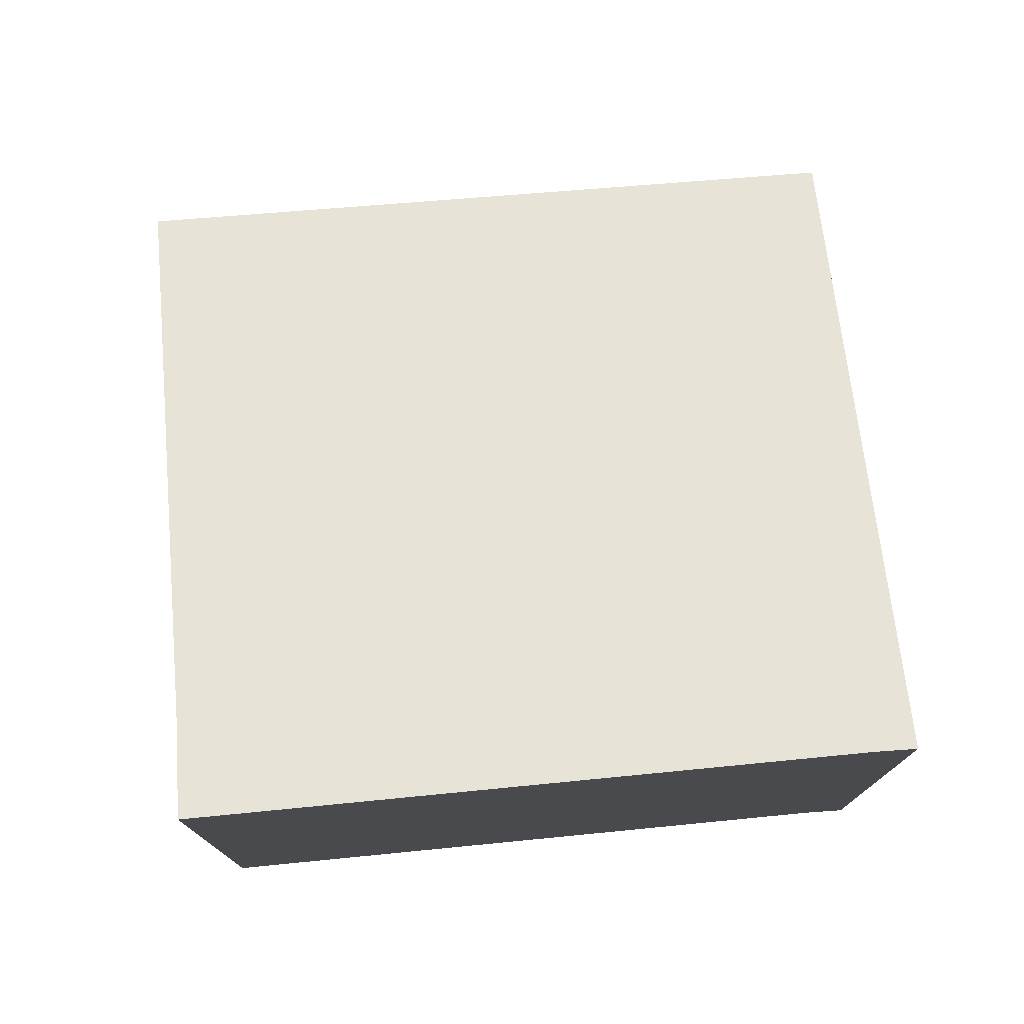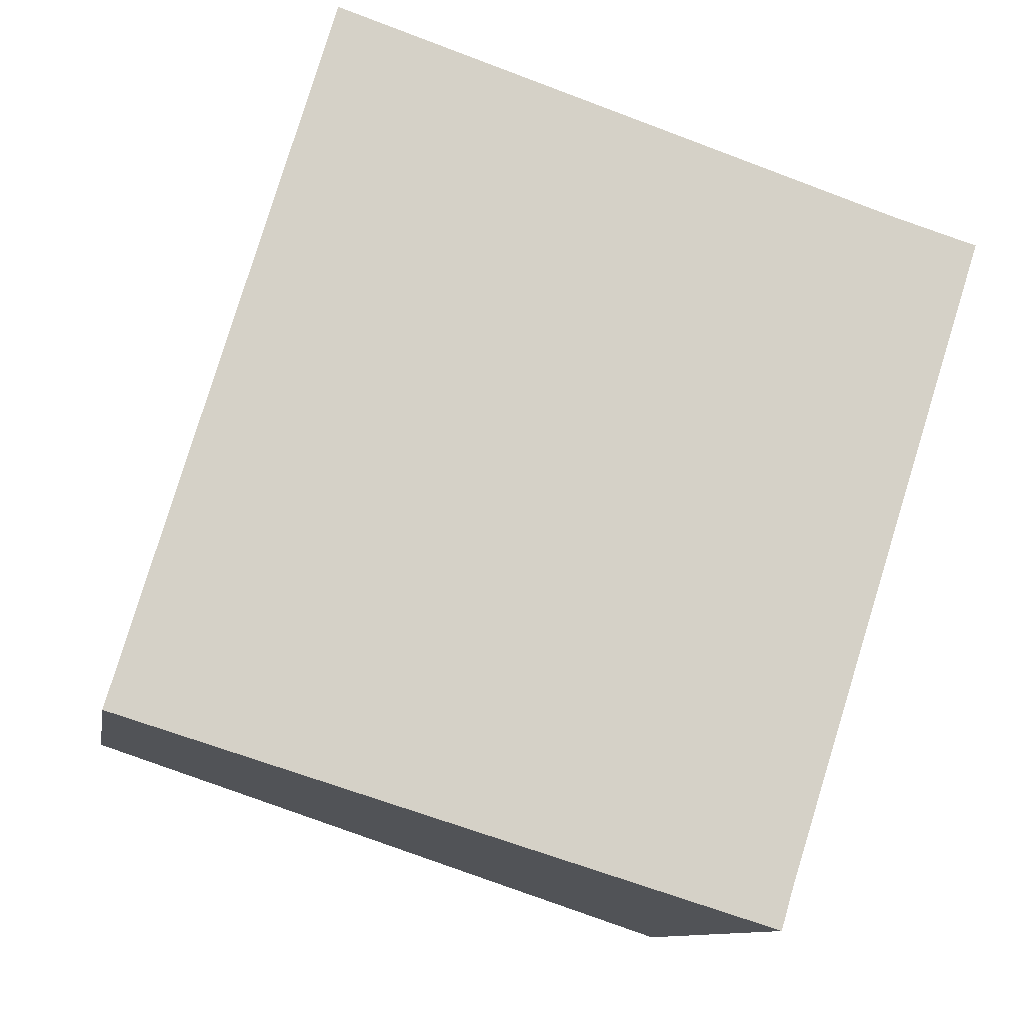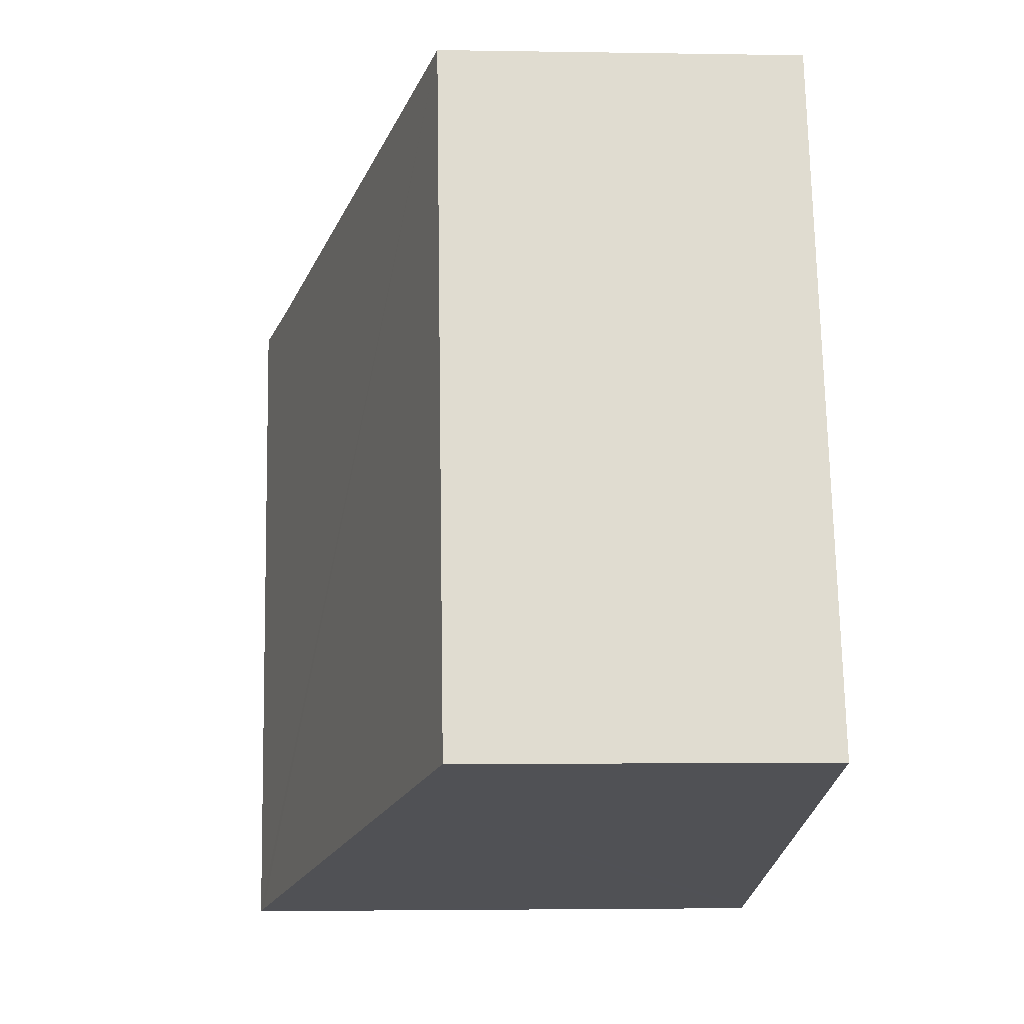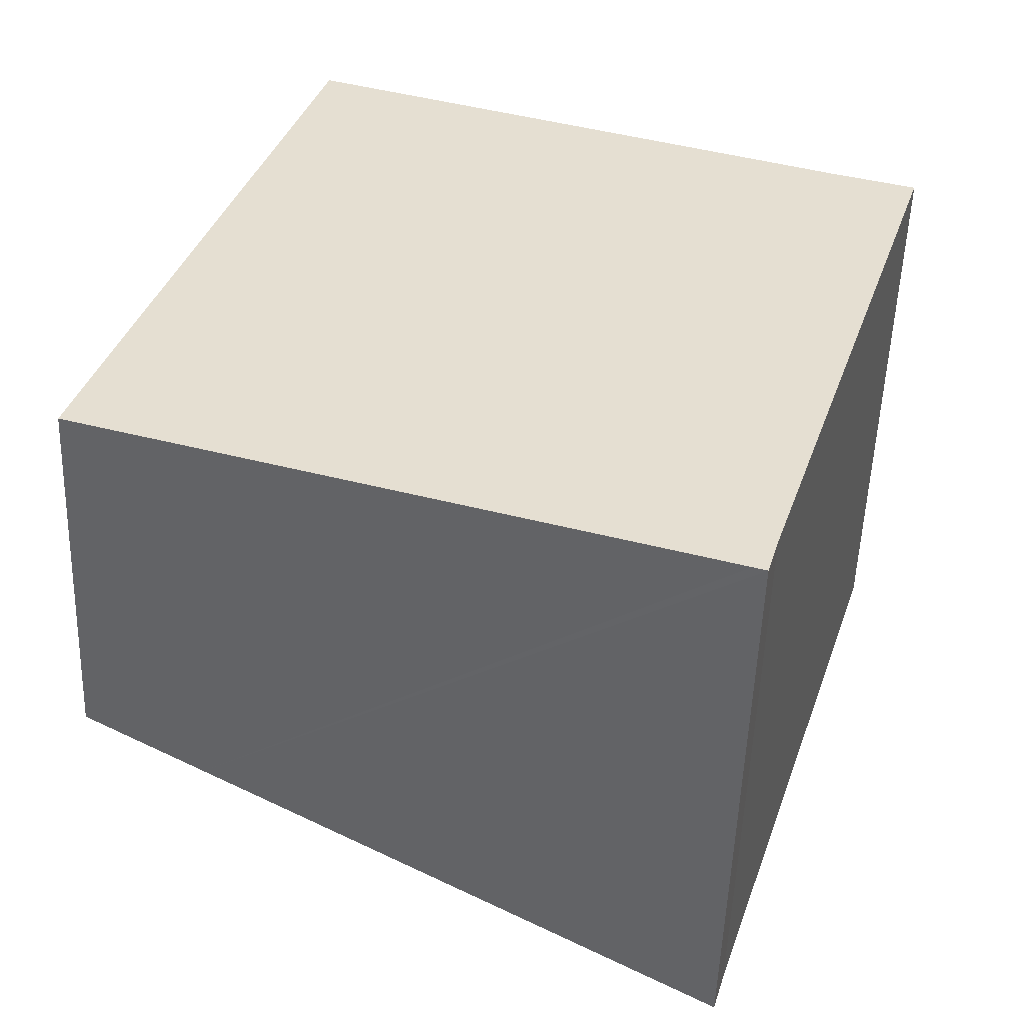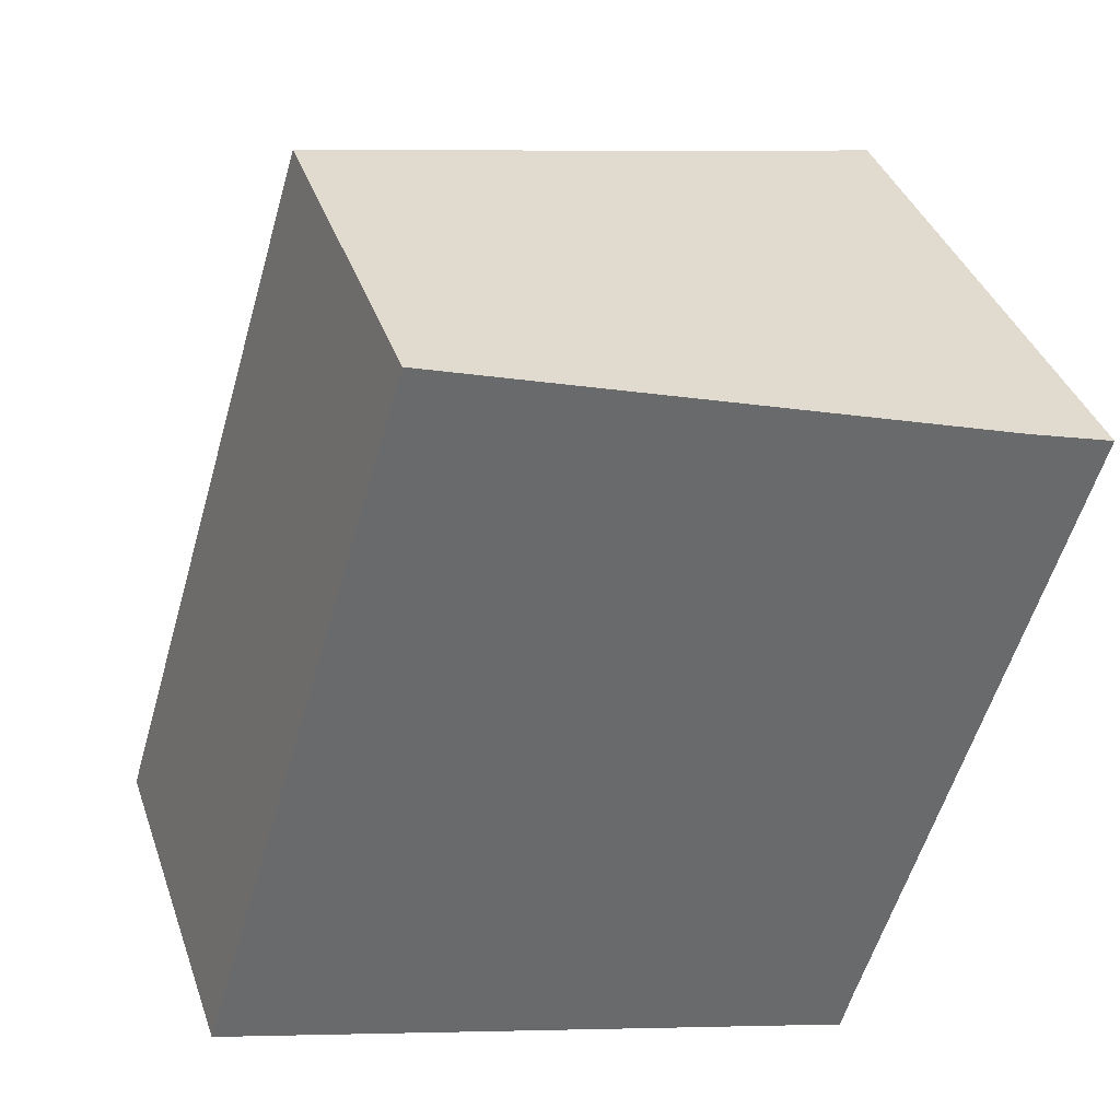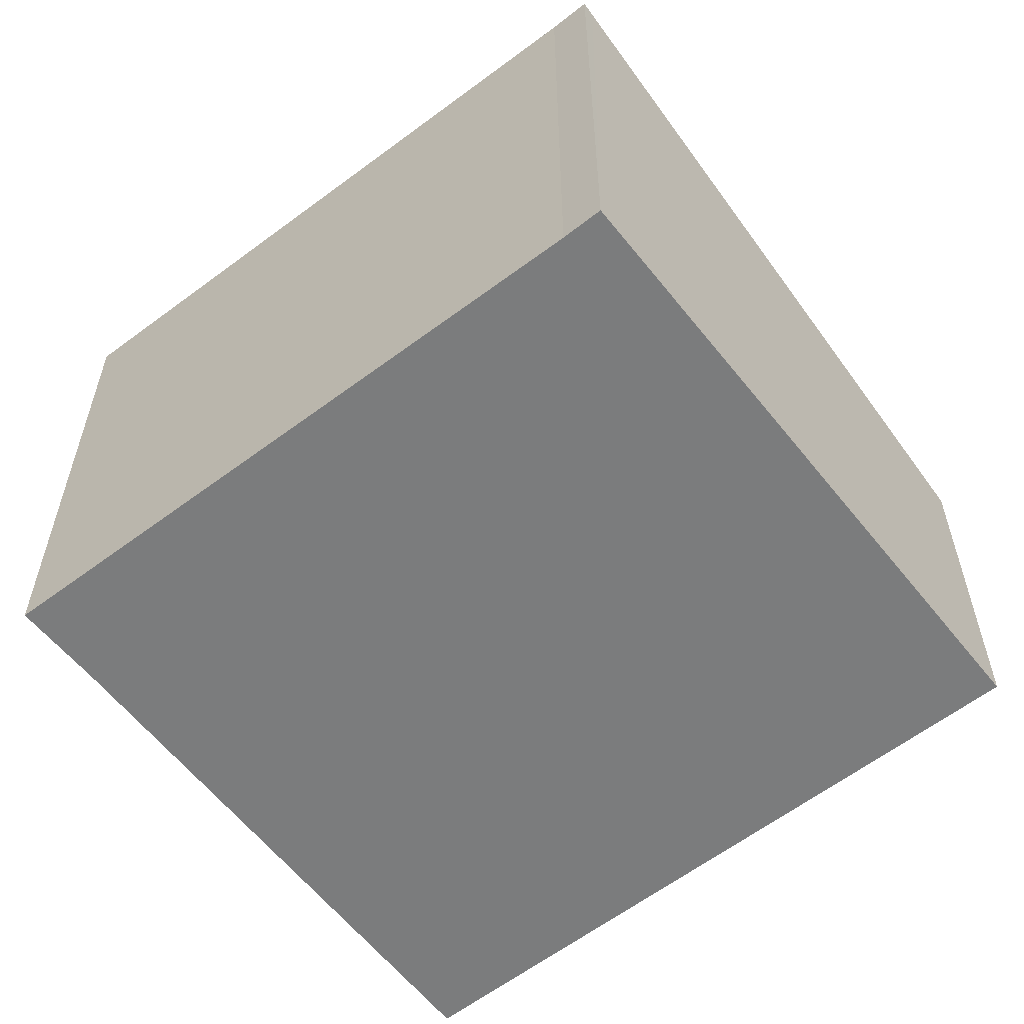
<metadata>
{"format":"obj","ext":"obj","renderer":"f3d","projection":"perspective","resolution":1024,"background":"white","views":[{"elev":76.7,"azim":102.1,"up":"+Y"},{"elev":-10.5,"azim":-9.6,"up":"+Z"},{"elev":-3.1,"azim":-93.4,"up":"+Z"},{"elev":-53.2,"azim":-2.0,"up":"+Z"},{"elev":37.6,"azim":-18.0,"up":"+Z"},{"elev":-58.7,"azim":145.4,"up":"+Y"}]}
</metadata>
<code>
v  2.049 3.61 6.858
v  1.19 3.96 -0.369
v  0 3.61 2.21e-16
v  6.169 5.425 -1.914
v  6.303 5.464 -1.956
v  6.421 5.463 -1.551
v  3.583 4.063 6.352
v  7.575 5.244 5.037
v  8.439 5.498 4.778
v  6.303 1.198e-16 -1.956
v  6.169 1.172e-16 -1.914
v  1.19 2.259e-17 -0.369
v  0 0 0
v  2.049 -4.199e-16 6.858
v  7.575 -3.084e-16 5.037
v  3.583 -3.889e-16 6.352
v  8.439 -2.926e-16 4.778
v  6.421 9.497e-17 -1.551
g defaultobject
f 1 2 3
f 2 1 4
f 4 1 5
f 5 1 6
f 6 1 7
f 6 7 8
f 6 8 9
f 10 4 5
f 4 10 2
f 2 10 11
f 2 11 12
f 2 12 3
f 3 12 13
f 13 1 3
f 1 13 14
f 14 7 1
f 7 14 8
f 8 14 15
f 15 14 16
f 8 17 9
f 17 8 15
f 6 10 5
f 10 6 18
f 17 6 9
f 6 17 18
f 12 14 13
f 14 12 16
f 16 12 11
f 16 11 15
f 15 11 17
f 17 11 18
f 18 11 10

</code>
